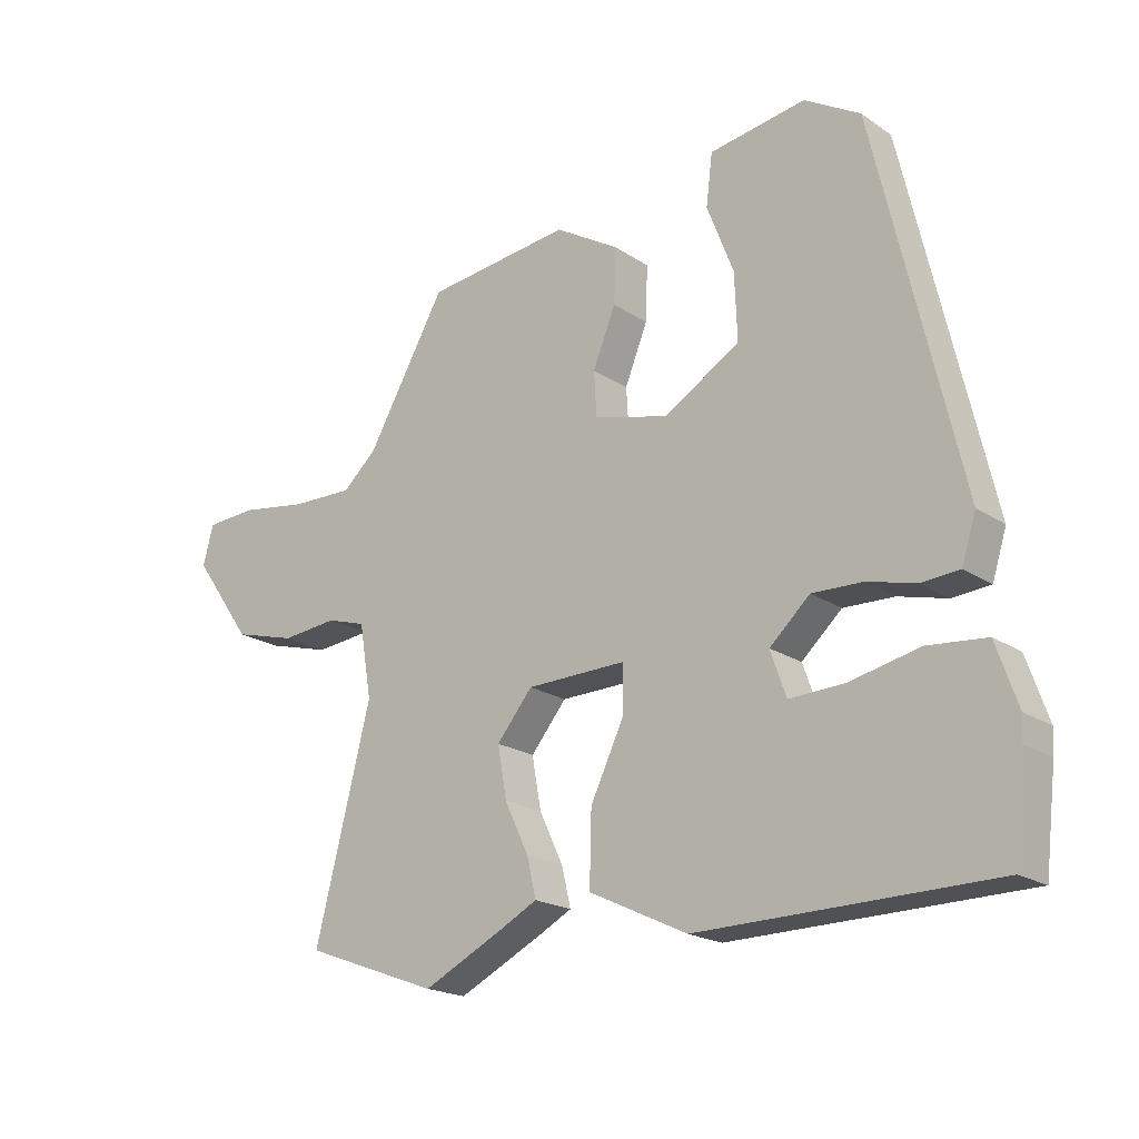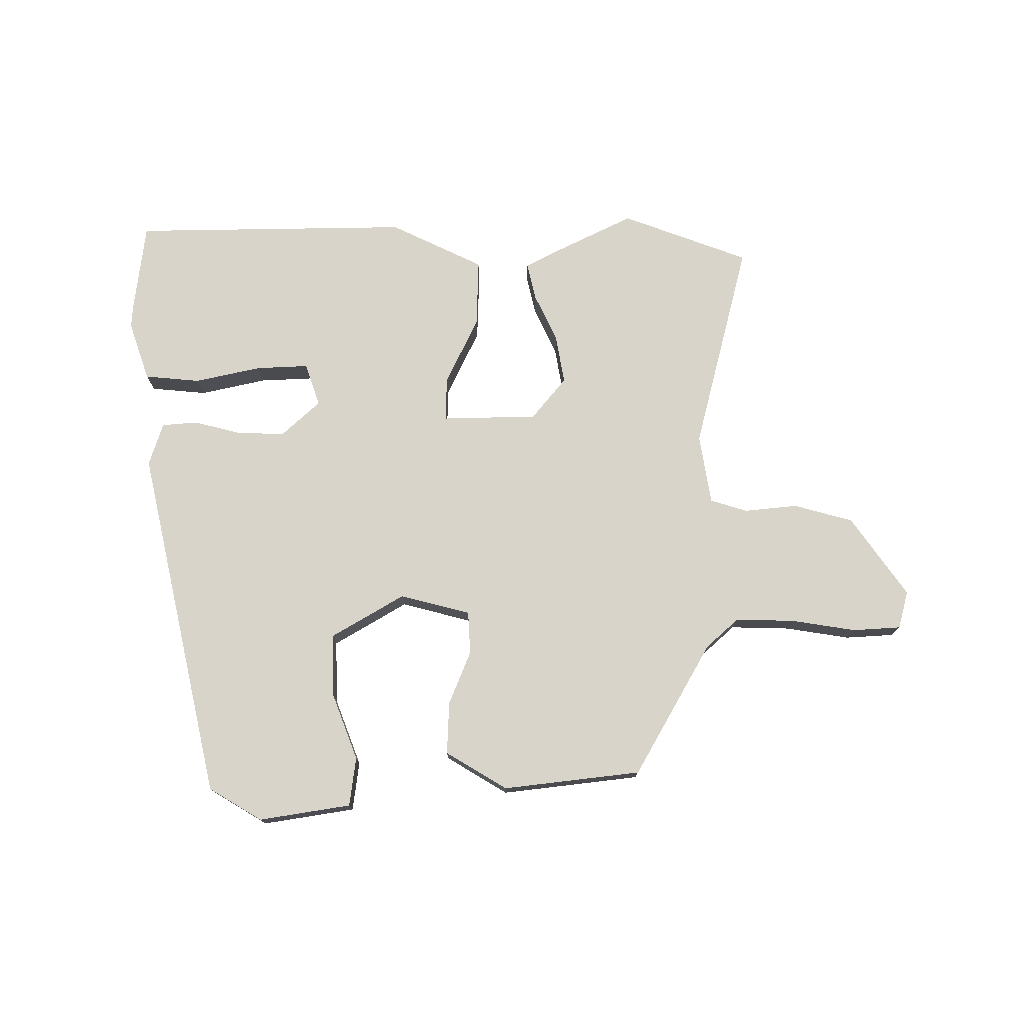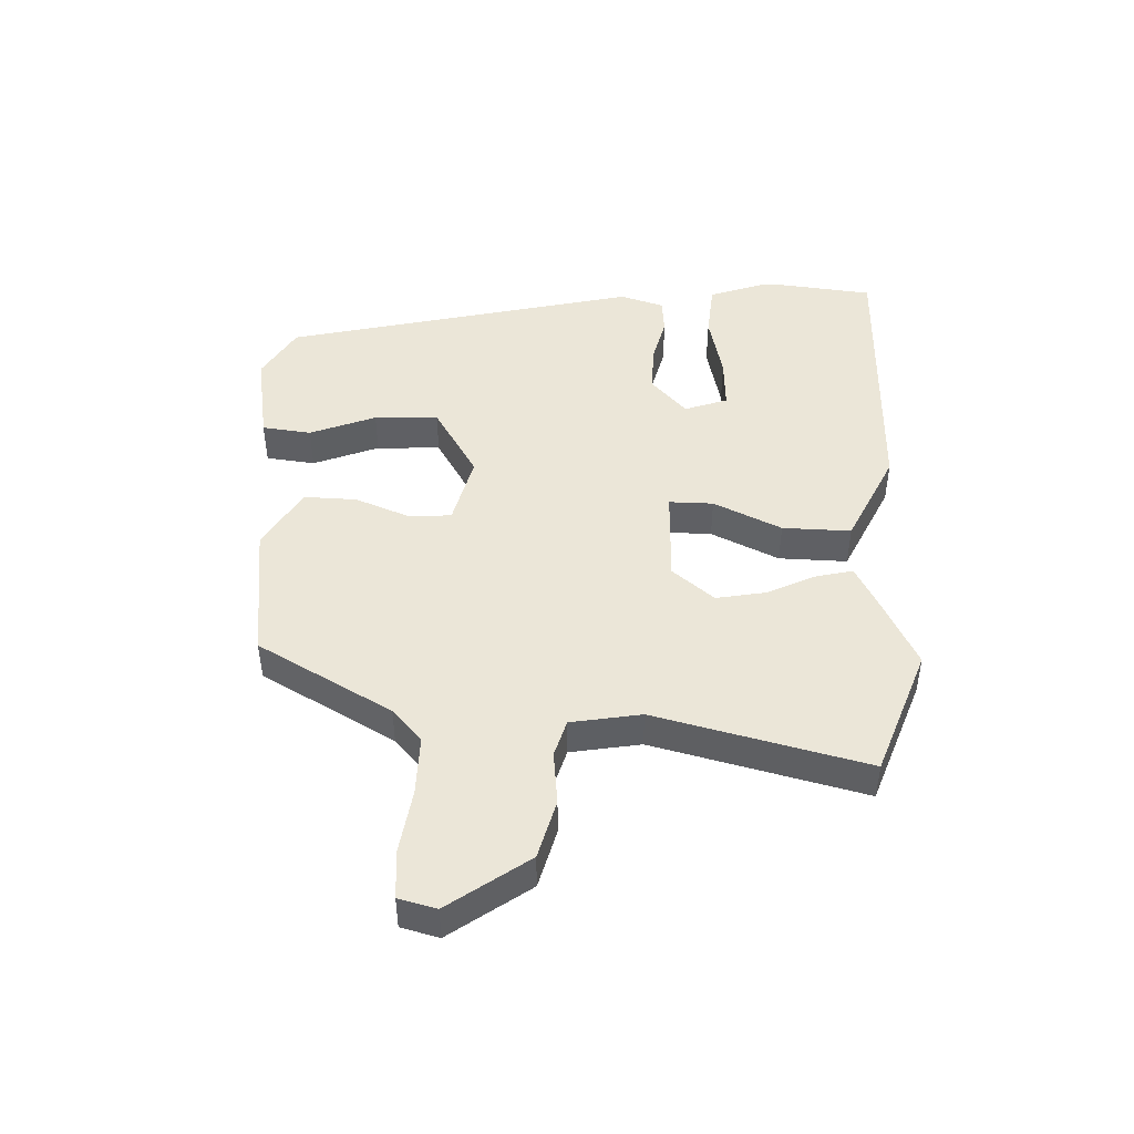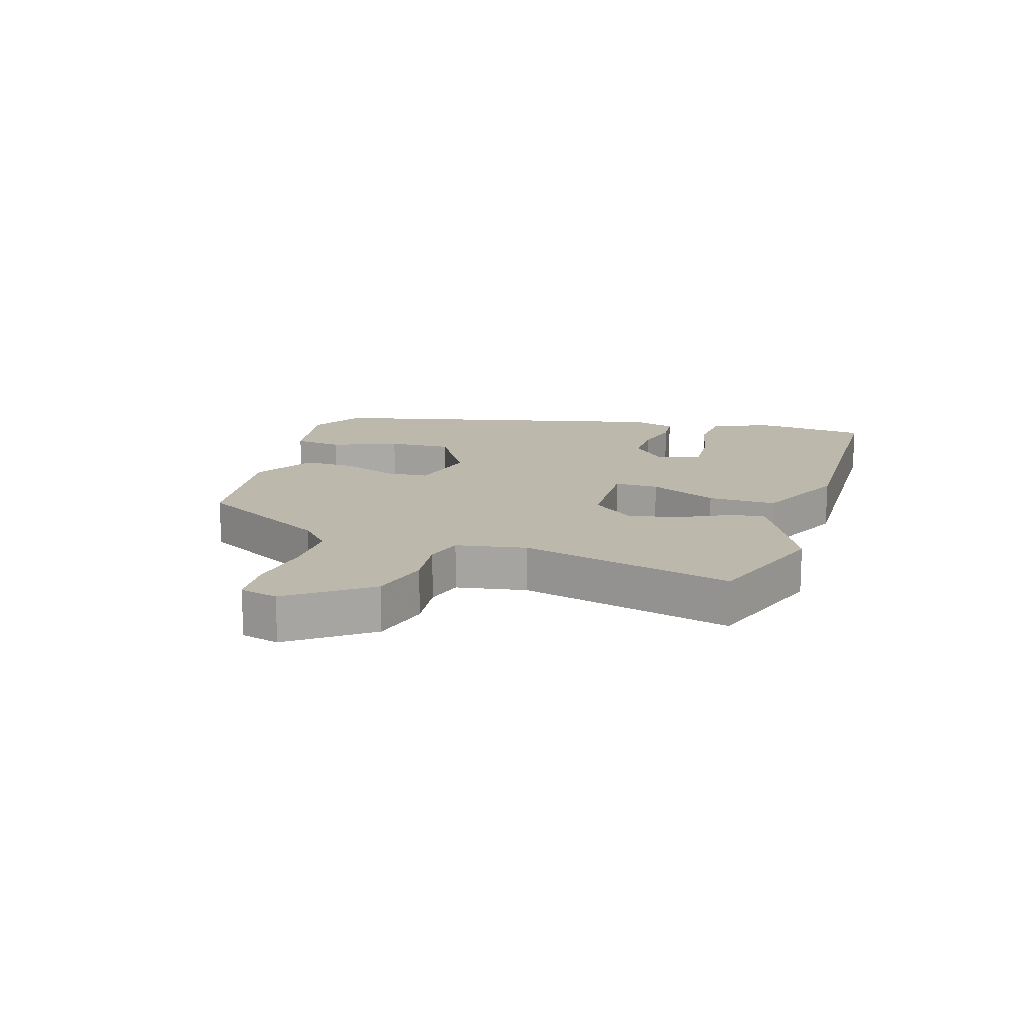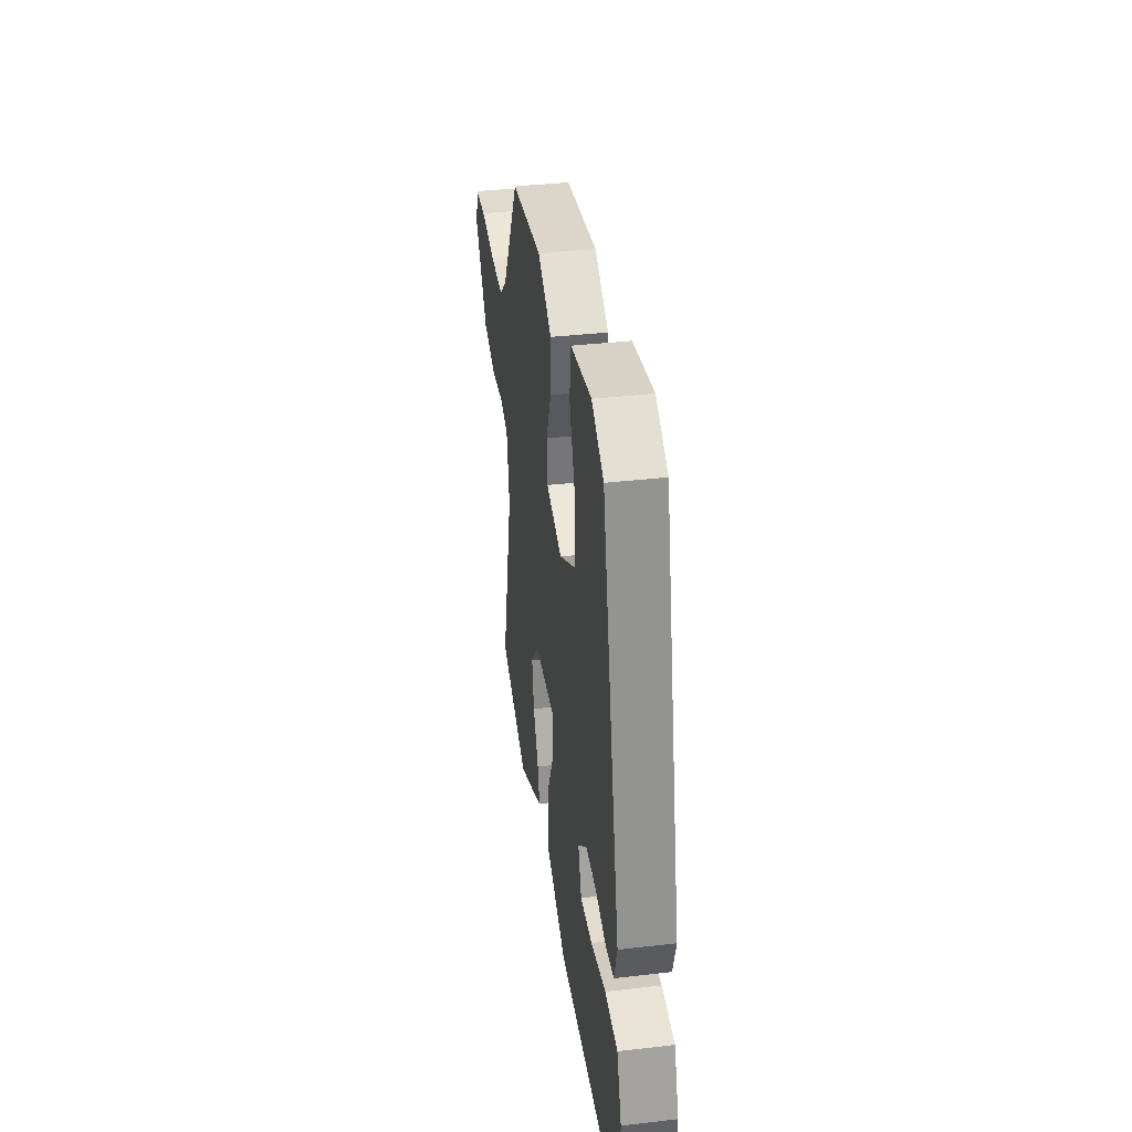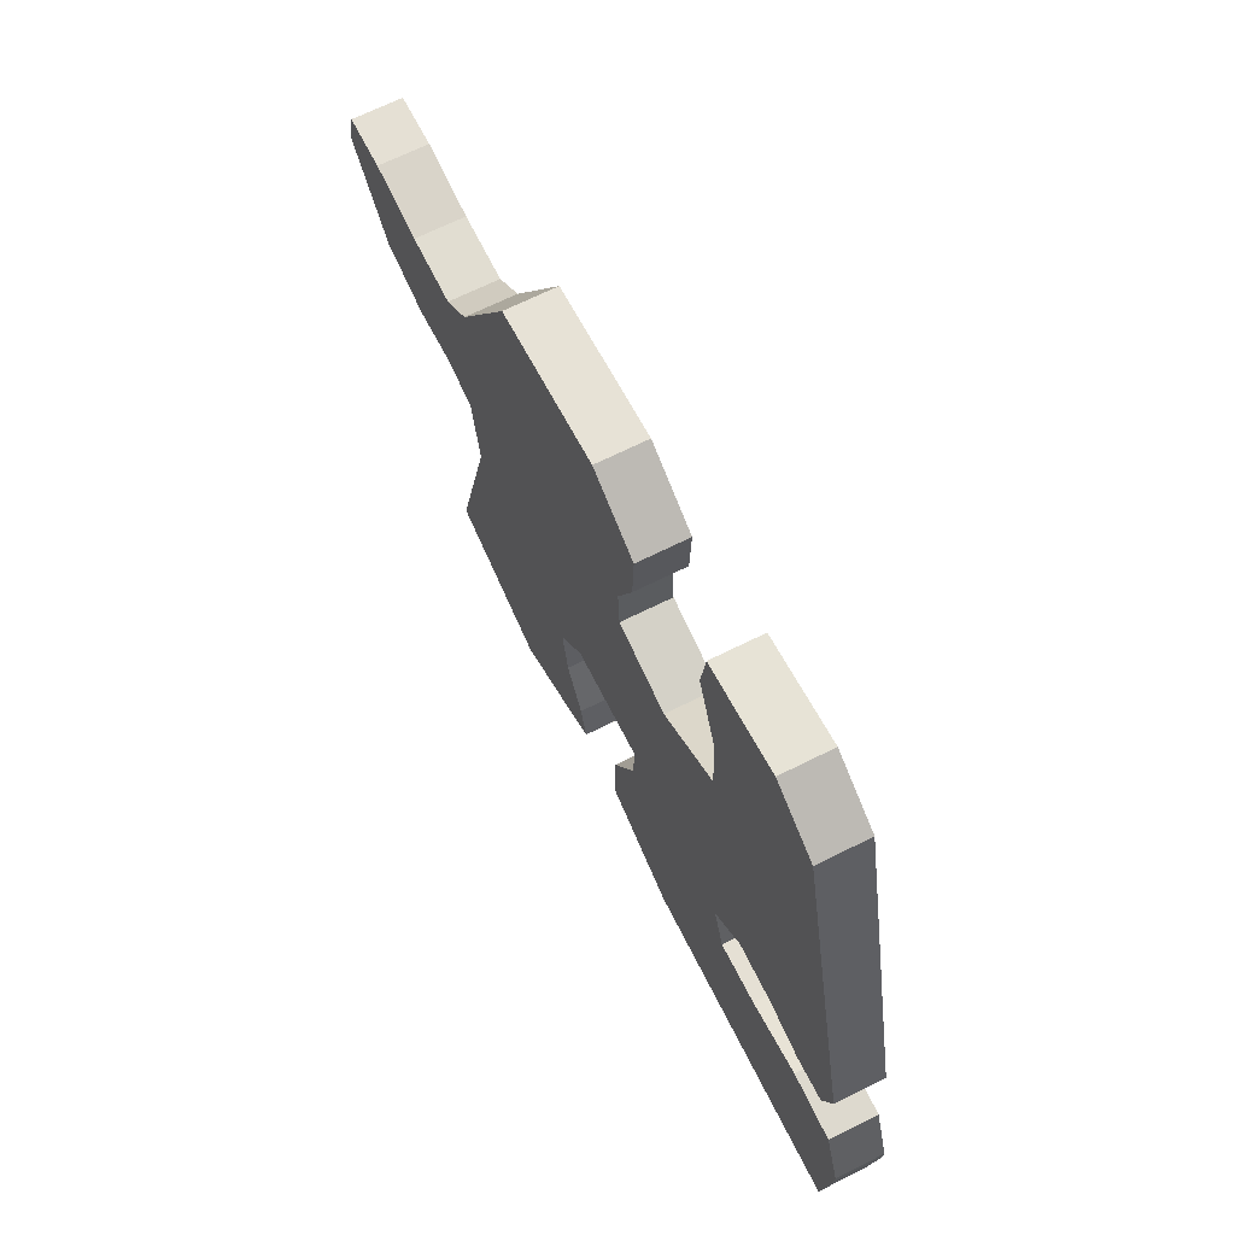
<metadata>
{"format":"obj","ext":"obj","renderer":"f3d","projection":"perspective","resolution":1024,"background":"white","views":[{"elev":-19.7,"azim":-140.8,"up":"+Z"},{"elev":75.7,"azim":0.1,"up":"+Y"},{"elev":46.3,"azim":91.9,"up":"+Y"},{"elev":14.9,"azim":106.9,"up":"+Y"},{"elev":36.9,"azim":-98.5,"up":"+Z"},{"elev":67.8,"azim":-116.6,"up":"+Z"}]}
</metadata>
<code>
v -0.342 0.07 0.484
v -0.256 0.07 0.535
v -0.108 0.07 0.511
v -0.098 0.07 0.432
v -0.139 0.07 0.326
v -0.143 0.07 0.223
v -0.025 0.07 0.153
v 0.089 0.07 0.182
v 0.093 0.07 0.251
v 0.058 0.07 0.338
v 0.055 0.07 0.423
v 0.154 0.07 0.482
v 0.377 0.07 0.455
v 0.499 0.07 0.24
v 0.551 0.07 0.193
v 0.647 0.07 0.195
v 0.751 0.07 0.211
v 0.829 0.07 0.206
v 0.845 0.07 0.145
v 0.754 0.07 0.017
v 0.658 0.07 -0.009
v 0.572 0.07 0
v 0.512 0.07 -0.018
v 0.493 0.07 -0.131
v 0.579 0.07 -0.471
v 0.373 0.07 -0.547
v 0.246 0.07 -0.484
v 0.191 0.07 -0.455
v 0.205 0.07 -0.395
v 0.242 0.07 -0.317
v 0.256 0.07 -0.238
v 0.201 0.07 -0.171
v 0.047 0.07 -0.167
v 0.048 0.07 -0.238
v 0.1 0.07 -0.347
v 0.103 0.07 -0.457
v -0.048 0.07 -0.529
v -0.498 0.07 -0.521
v -0.515 0.07 -0.376
v -0.517 0.07 -0.339
v -0.484 0.07 -0.244
v -0.394 0.07 -0.236
v -0.287 0.07 -0.26
v -0.202 0.07 -0.264
v -0.178 0.07 -0.195
v -0.24 0.07 -0.138
v -0.318 0.07 -0.14
v -0.393 0.07 -0.159
v -0.451 0.07 -0.154
v -0.473 0.07 -0.084
v -0.342 0 0.484
v -0.256 0 0.535
v -0.108 0 0.511
v -0.098 0 0.432
v -0.139 0 0.326
v -0.143 0 0.223
v -0.025 0 0.153
v 0.089 0 0.182
v 0.093 0 0.251
v 0.058 0 0.338
v 0.055 0 0.423
v 0.154 0 0.482
v 0.377 0 0.455
v 0.499 0 0.24
v 0.551 0 0.193
v 0.647 0 0.195
v 0.751 0 0.211
v 0.829 0 0.206
v 0.845 0 0.145
v 0.754 0 0.017
v 0.658 0 -0.009
v 0.572 0 0
v 0.512 0 -0.018
v 0.493 0 -0.131
v 0.579 0 -0.471
v 0.373 0 -0.547
v 0.246 0 -0.484
v 0.191 0 -0.455
v 0.205 0 -0.395
v 0.242 0 -0.317
v 0.256 0 -0.238
v 0.201 0 -0.171
v 0.047 0 -0.167
v 0.048 0 -0.238
v 0.1 0 -0.347
v 0.103 0 -0.457
v -0.048 0 -0.529
v -0.498 0 -0.521
v -0.515 0 -0.376
v -0.517 0 -0.339
v -0.484 0 -0.244
v -0.394 0 -0.236
v -0.287 0 -0.26
v -0.202 0 -0.264
v -0.178 0 -0.195
v -0.24 0 -0.138
v -0.318 0 -0.14
v -0.393 0 -0.159
v -0.451 0 -0.154
v -0.473 0 -0.084
f 1 2 3
f 50 1 3
f 49 50 3
f 48 49 3
f 47 48 3
f 46 47 3
f 41 42 43
f 40 41 43
f 39 40 43
f 38 39 43
f 37 38 43
f 36 37 43
f 35 36 43
f 35 43 44
f 34 35 44 45
f 28 29 30
f 27 28 30
f 26 27 30
f 25 26 30
f 24 25 30
f 23 24 30 31
f 20 21 22
f 19 20 22
f 18 19 22
f 17 18 22
f 16 17 22
f 15 16 22 23
f 23 31 32
f 15 23 32
f 14 15 32
f 12 13 14
f 11 12 14
f 10 11 14
f 9 10 14
f 3 4 5
f 46 3 5
f 46 5 6
f 46 6 7
f 45 46 7
f 34 45 7
f 33 34 7
f 32 33 7 8
f 8 9 14 32
f 53 52 51
f 53 51 100
f 53 100 99
f 53 99 98
f 53 98 97
f 53 97 96
f 93 92 91
f 93 91 90
f 93 90 89
f 93 89 88
f 93 88 87
f 93 87 86
f 93 86 85
f 94 93 85
f 95 94 85 84
f 80 79 78
f 80 78 77
f 80 77 76
f 80 76 75
f 80 75 74
f 81 80 74 73
f 72 71 70
f 72 70 69
f 72 69 68
f 72 68 67
f 72 67 66
f 73 72 66 65
f 82 81 73
f 82 73 65
f 82 65 64
f 64 63 62
f 64 62 61
f 64 61 60
f 64 60 59
f 55 54 53
f 55 53 96
f 56 55 96
f 57 56 96
f 57 96 95
f 57 95 84
f 57 84 83
f 58 57 83 82
f 82 64 59 58
f 1 51 52 2
f 2 52 53 3
f 3 53 54 4
f 4 54 55 5
f 5 55 56 6
f 6 56 57 7
f 7 57 58 8
f 8 58 59 9
f 9 59 60 10
f 10 60 61 11
f 11 61 62 12
f 12 62 63 13
f 13 63 64 14
f 14 64 65 15
f 15 65 66 16
f 16 66 67 17
f 17 67 68 18
f 18 68 69 19
f 19 69 70 20
f 20 70 71 21
f 21 71 72 22
f 22 72 73 23
f 23 73 74 24
f 24 74 75 25
f 25 75 76 26
f 26 76 77 27
f 27 77 78 28
f 28 78 79 29
f 29 79 80 30
f 30 80 81 31
f 31 81 82 32
f 32 82 83 33
f 33 83 84 34
f 34 84 85 35
f 35 85 86 36
f 36 86 87 37
f 37 87 88 38
f 38 88 89 39
f 39 89 90 40
f 40 90 91 41
f 41 91 92 42
f 42 92 93 43
f 43 93 94 44
f 44 94 95 45
f 45 95 96 46
f 46 96 97 47
f 47 97 98 48
f 48 98 99 49
f 49 99 100 50
f 50 100 51 1

</code>
